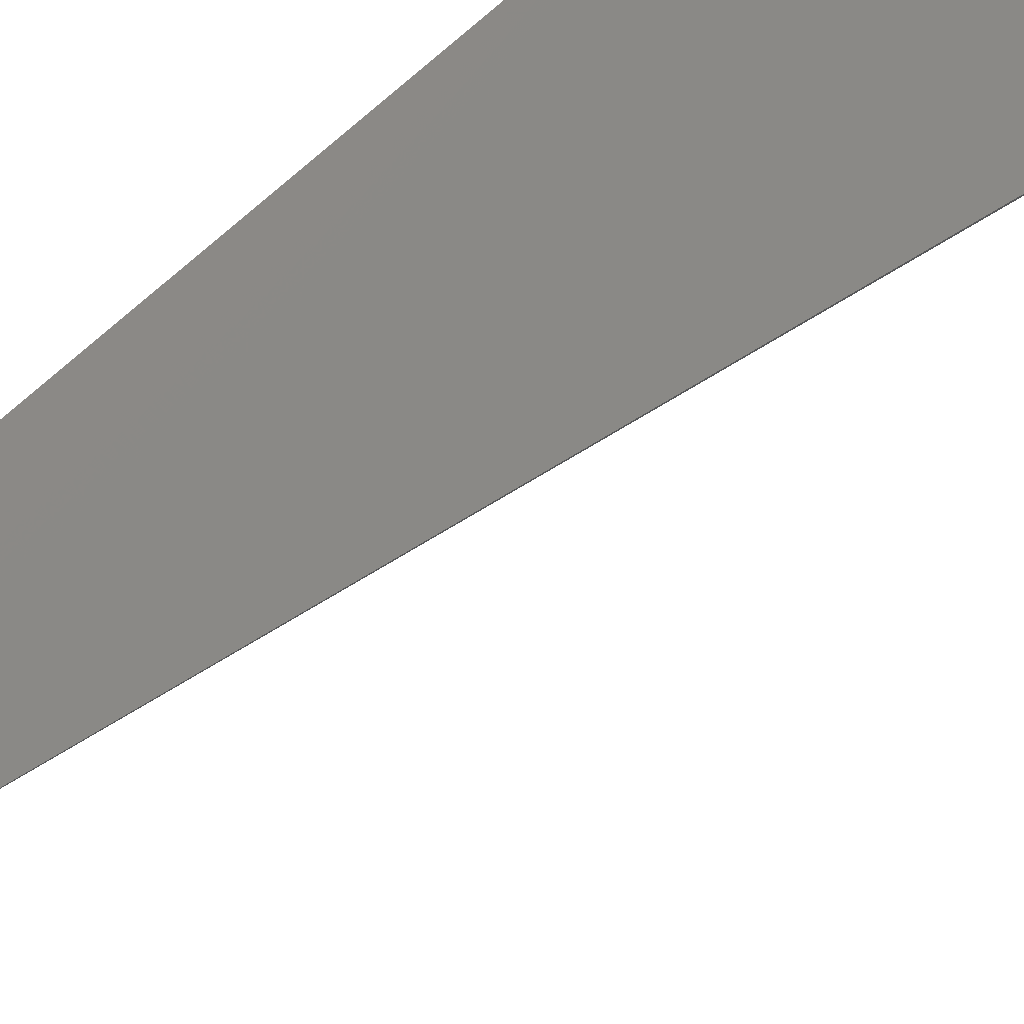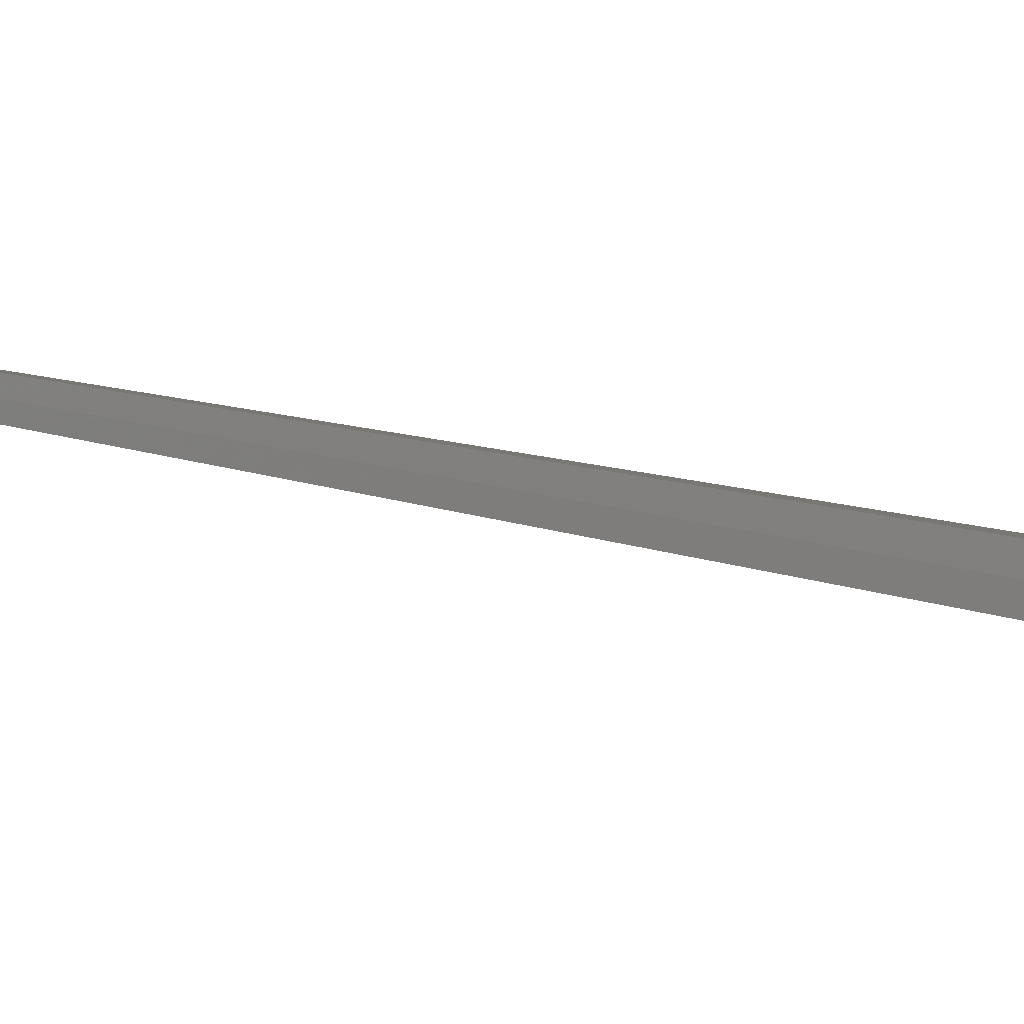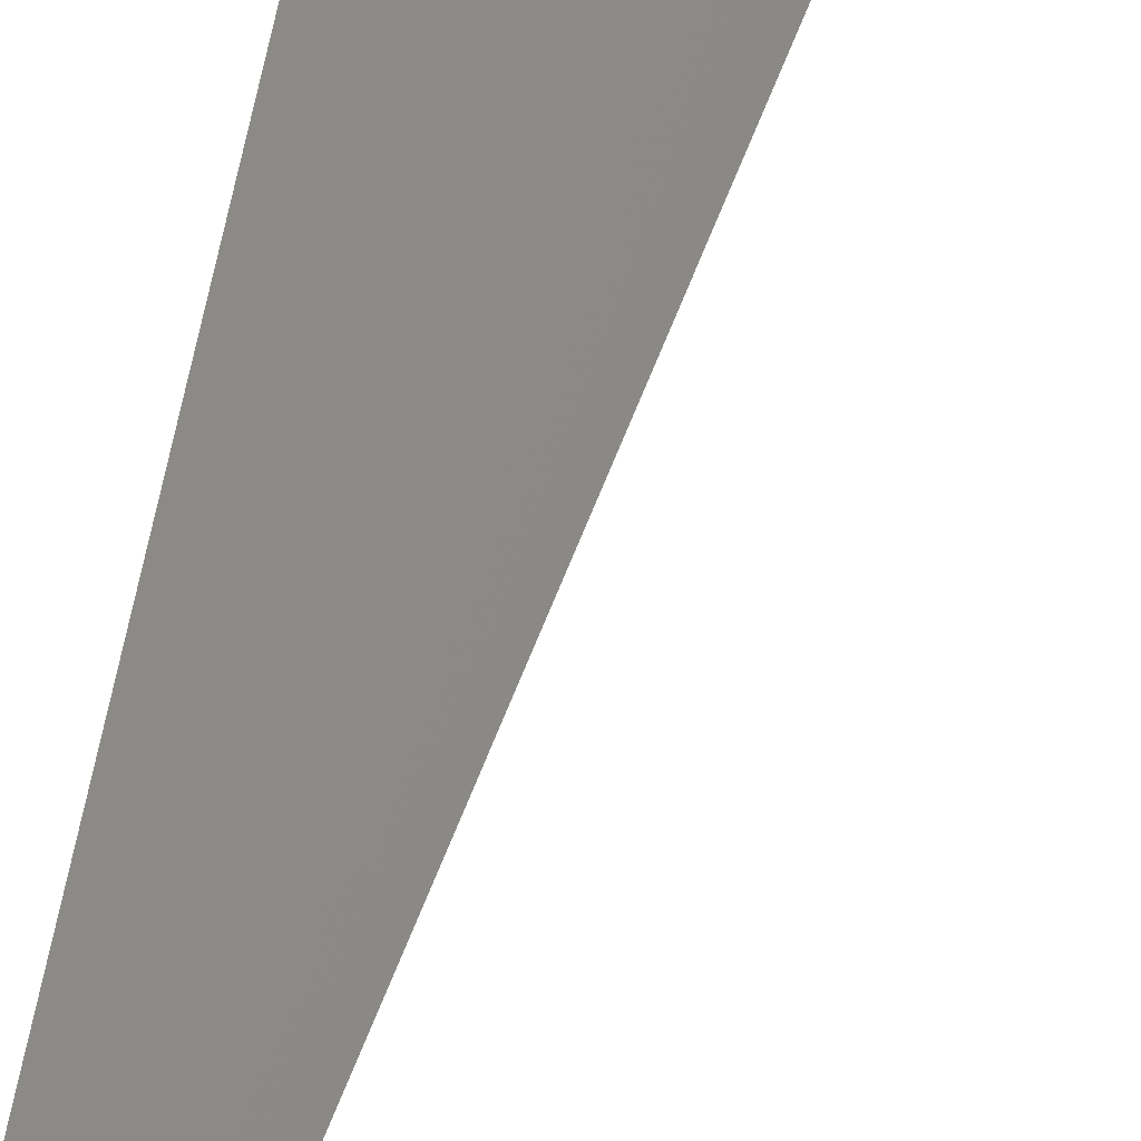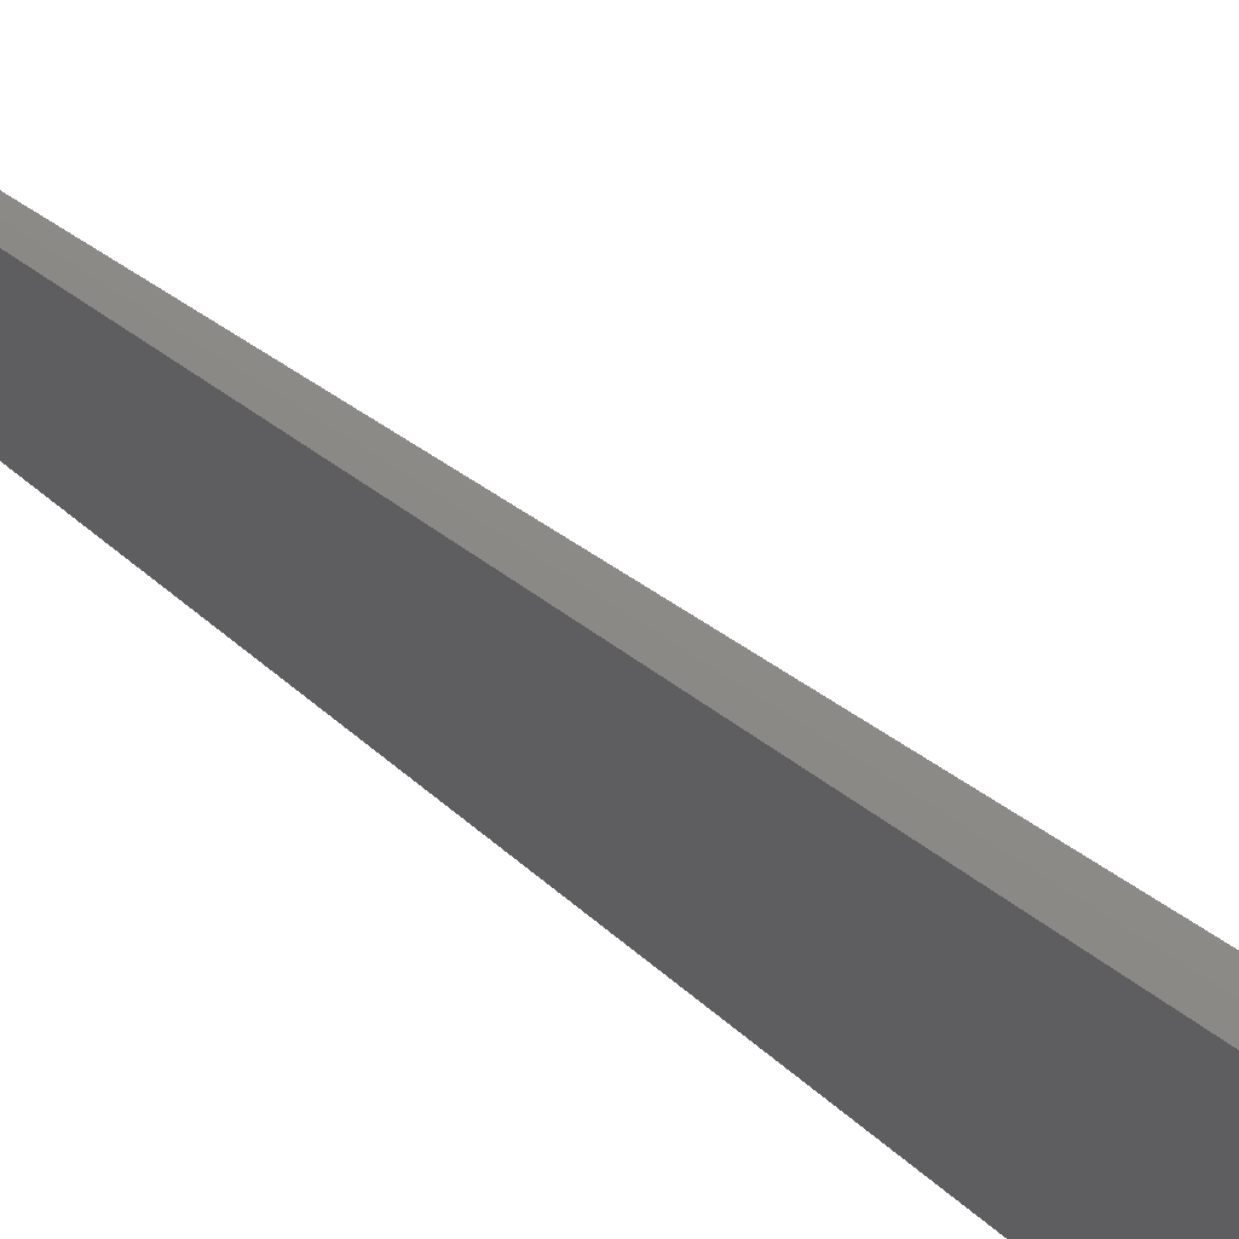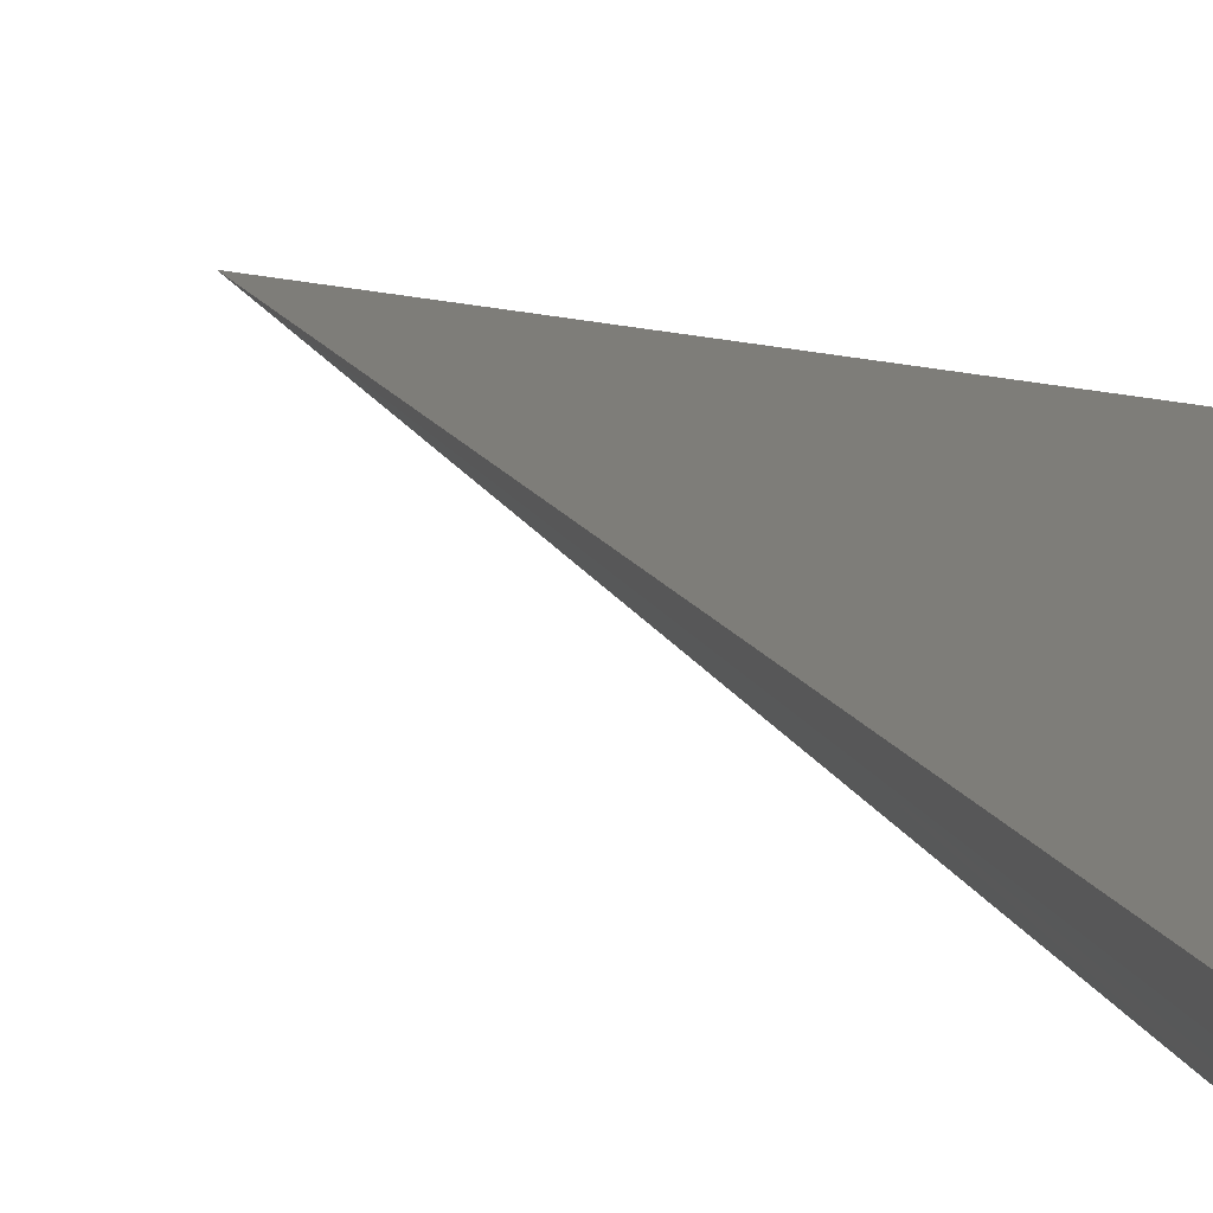
<metadata>
{"format":"stl","ext":"stl","renderer":"f3d","projection":"perspective","resolution":1024,"background":"white","views":[{"elev":61.6,"azim":45.6,"up":"+Y"},{"elev":-16.8,"azim":61.6,"up":"+Y"},{"elev":67.2,"azim":11.6,"up":"+Y"},{"elev":-52.1,"azim":44.9,"up":"+Y"},{"elev":4.5,"azim":159.9,"up":"+Y"}]}
</metadata>
<code>
# stl→obj: 44 verts, 84 faces
v 1.862 -0.6778 -11.24
v 1.632 -0.5939 -11.28
v 0 0 8.882e-15
v 1.4 -0.5096 -11.32
v 1.168 -0.4252 -11.35
v 0.9353 -0.3404 -11.38
v 0.7021 -0.2555 -11.4
v 0.4684 -0.1705 -11.41
v 0.2343 -0.08528 -11.42
v -6.781e-16 -8.117e-32 -11.43
v 1.831 -0.7584 -11.24
v 1.602 -0.6624 -11.28
v 1.369 -0.5661 -11.32
v 1.137 -0.4702 -11.35
v 0.9065 -0.3748 -11.38
v 0.6774 -0.2801 -11.4
v 0.4498 -0.186 -11.41
v 0.224 -0.0926 -11.42
v 1.57 -0.7308 -11.28
v 1.796 -0.8375 -11.24
v 1.536 -0.7983 -11.28
v 1.758 -0.915 -11.24
v 1.504 -0.8684 -11.28
v 1.716 -0.9908 -11.24
v 1.291 -0.7455 -11.32
v 1.312 -0.6822 -11.32
v 1.342 -0.6245 -11.32
v 1.078 -0.6221 -11.35
v 1.09 -0.5667 -11.35
v 1.115 -0.5188 -11.35
v 0.8631 -0.4983 -11.38
v 0.8691 -0.4518 -11.38
v 0.8887 -0.4136 -11.38
v 0.6481 -0.3742 -11.4
v 0.6494 -0.3376 -11.4
v 0.6641 -0.309 -11.4
v 0.4325 -0.2497 -11.41
v 0.4312 -0.2241 -11.41
v 0.441 -0.2052 -11.41
v 0.2164 -0.125 -11.42
v 0.2147 -0.1116 -11.42
v 0.2196 -0.1022 -11.42
v 1.197 -0.5584 -7.493
v 0.5987 -0.2792 -3.747
f 1 2 3
f 3 2 4
f 3 4 5
f 5 6 3
f 3 6 7
f 3 7 8
f 8 9 3
f 3 9 10
f 1 11 2
f 2 11 12
f 2 12 4
f 4 12 13
f 4 13 5
f 5 13 14
f 5 14 6
f 6 14 15
f 6 15 7
f 7 15 16
f 7 16 8
f 8 16 17
f 8 17 9
f 9 17 18
f 9 18 10
f 12 11 19
f 19 11 20
f 19 20 21
f 21 20 22
f 21 22 23
f 23 22 24
f 23 25 21
f 21 25 26
f 21 26 19
f 19 26 27
f 19 27 12
f 12 27 13
f 25 28 26
f 26 28 29
f 26 29 27
f 27 29 30
f 27 30 13
f 13 30 14
f 28 31 29
f 29 31 32
f 29 32 30
f 30 32 33
f 30 33 14
f 14 33 15
f 31 34 32
f 32 34 35
f 32 35 33
f 33 35 36
f 33 36 15
f 15 36 16
f 34 37 35
f 35 37 38
f 35 38 36
f 36 38 39
f 36 39 16
f 16 39 17
f 37 40 38
f 38 40 41
f 38 41 39
f 39 41 42
f 39 42 17
f 17 42 18
f 40 10 41
f 41 10 42
f 42 10 18
f 24 3 23
f 23 3 25
f 25 3 28
f 28 3 31
f 31 3 34
f 34 3 37
f 37 3 40
f 40 3 10
f 22 43 24
f 24 43 44
f 24 44 3
f 22 20 43
f 43 20 11
f 43 11 1
f 43 1 44
f 44 1 3

</code>
